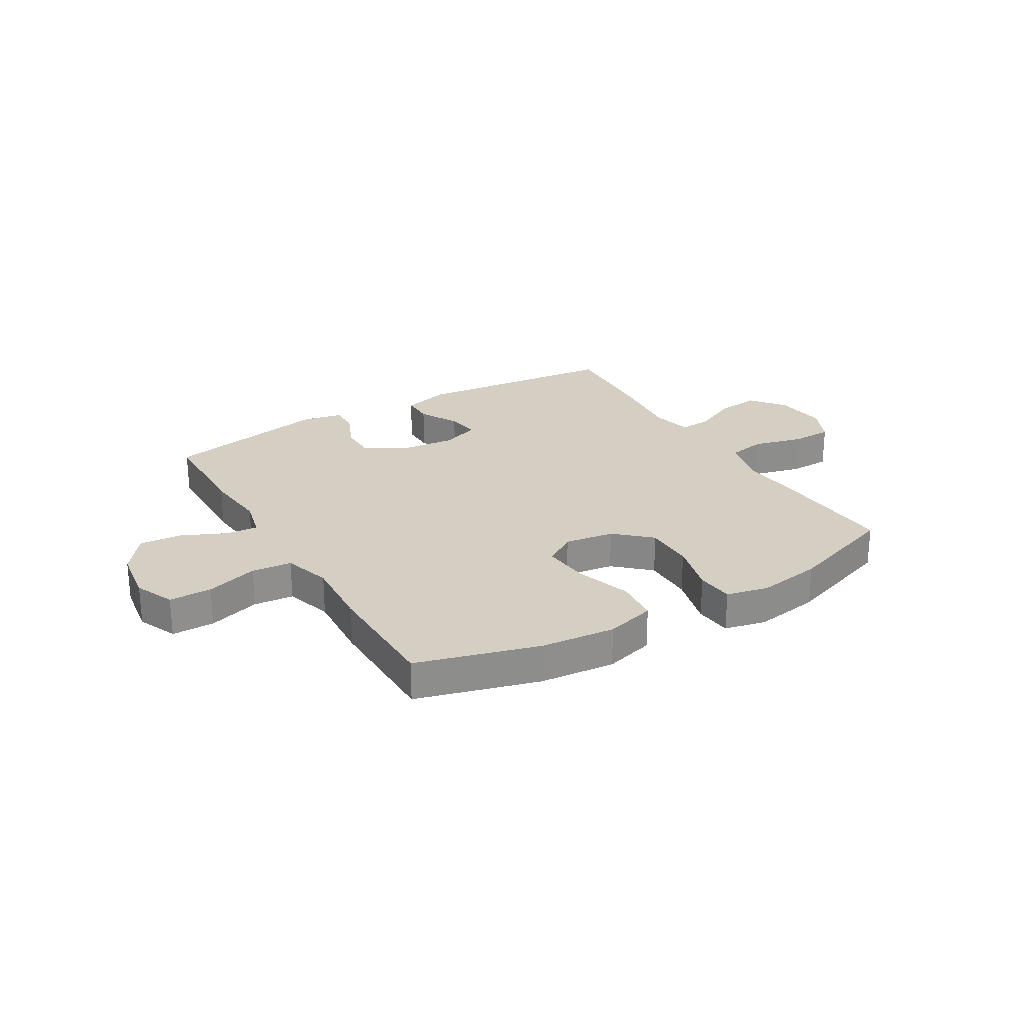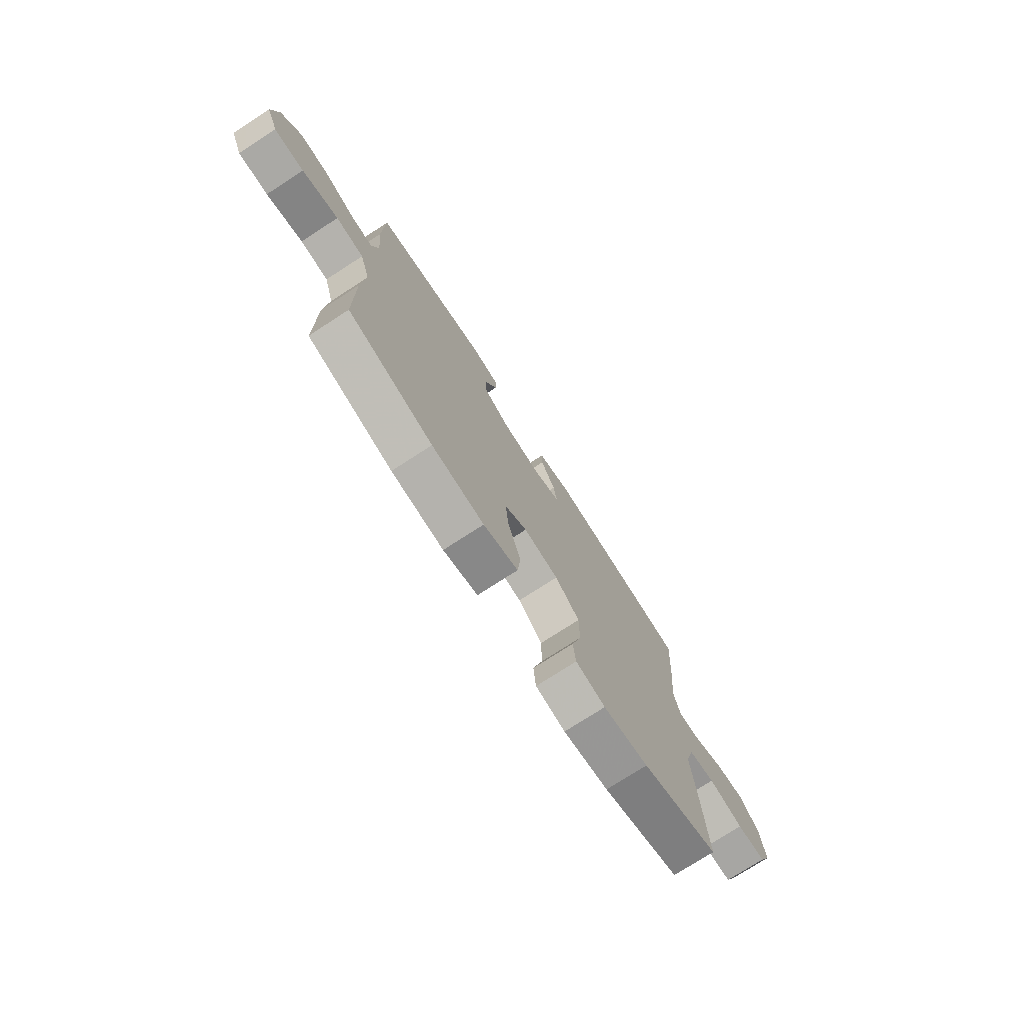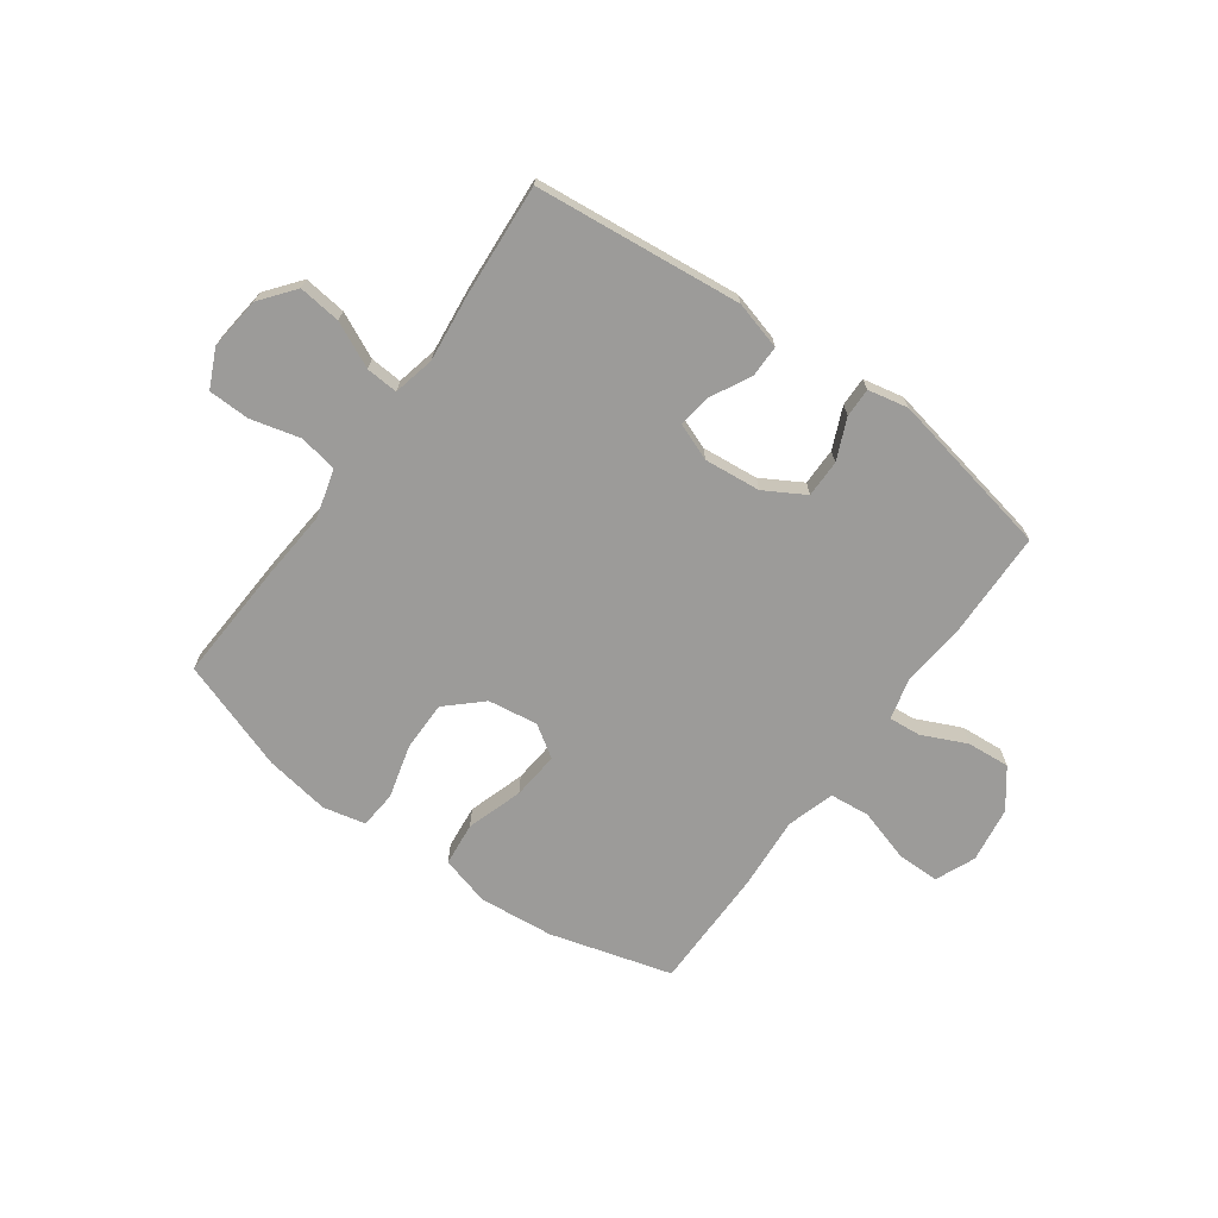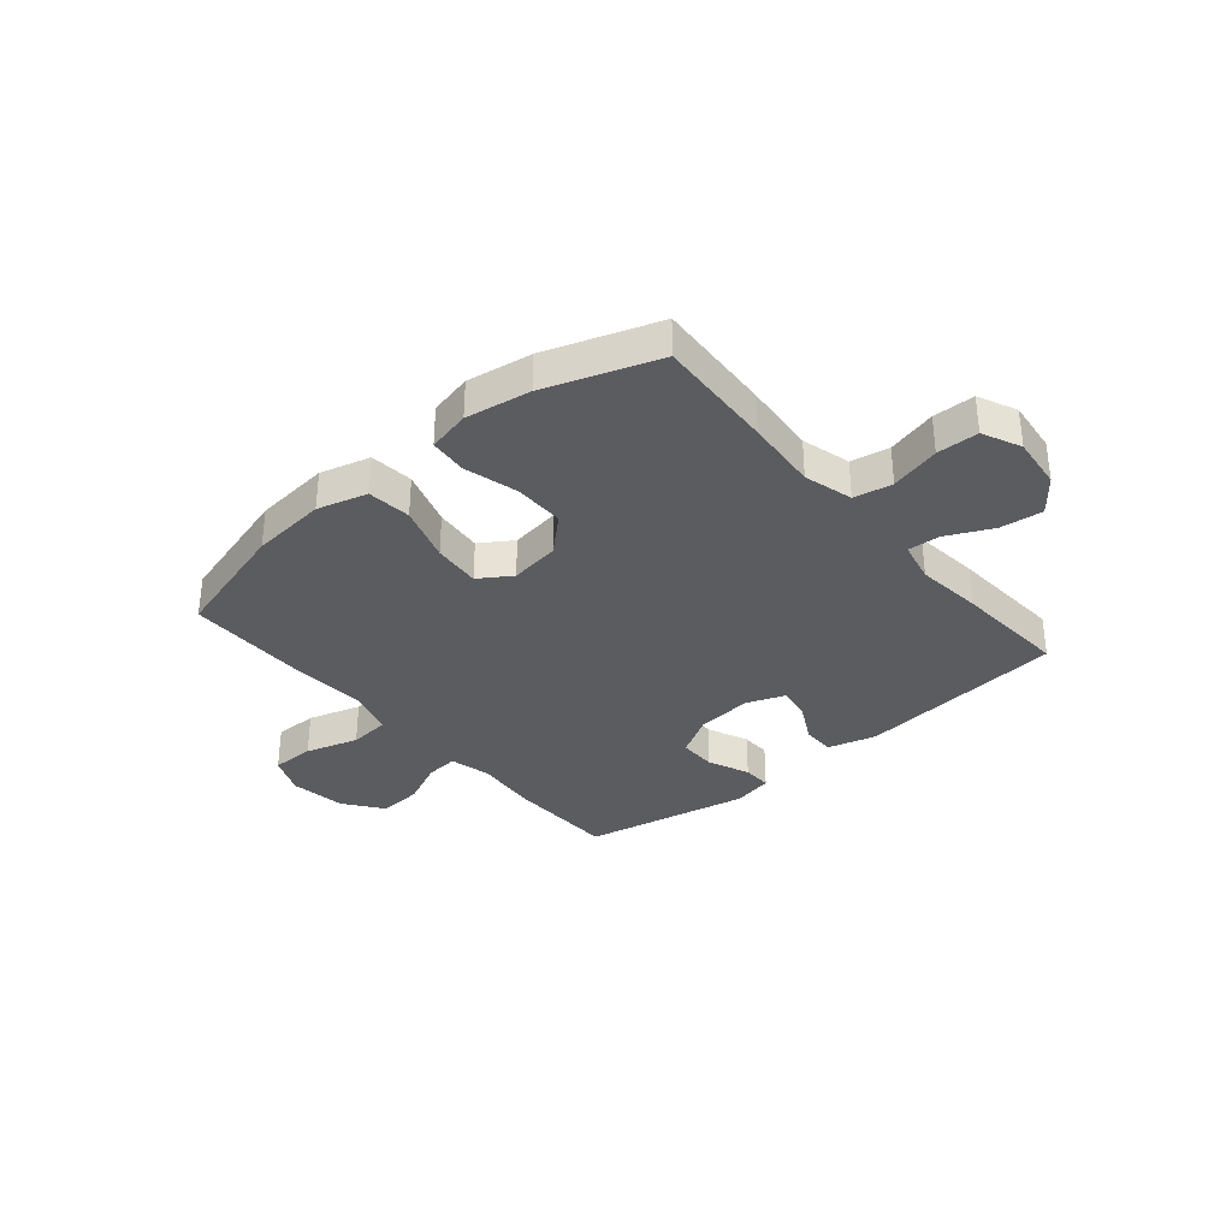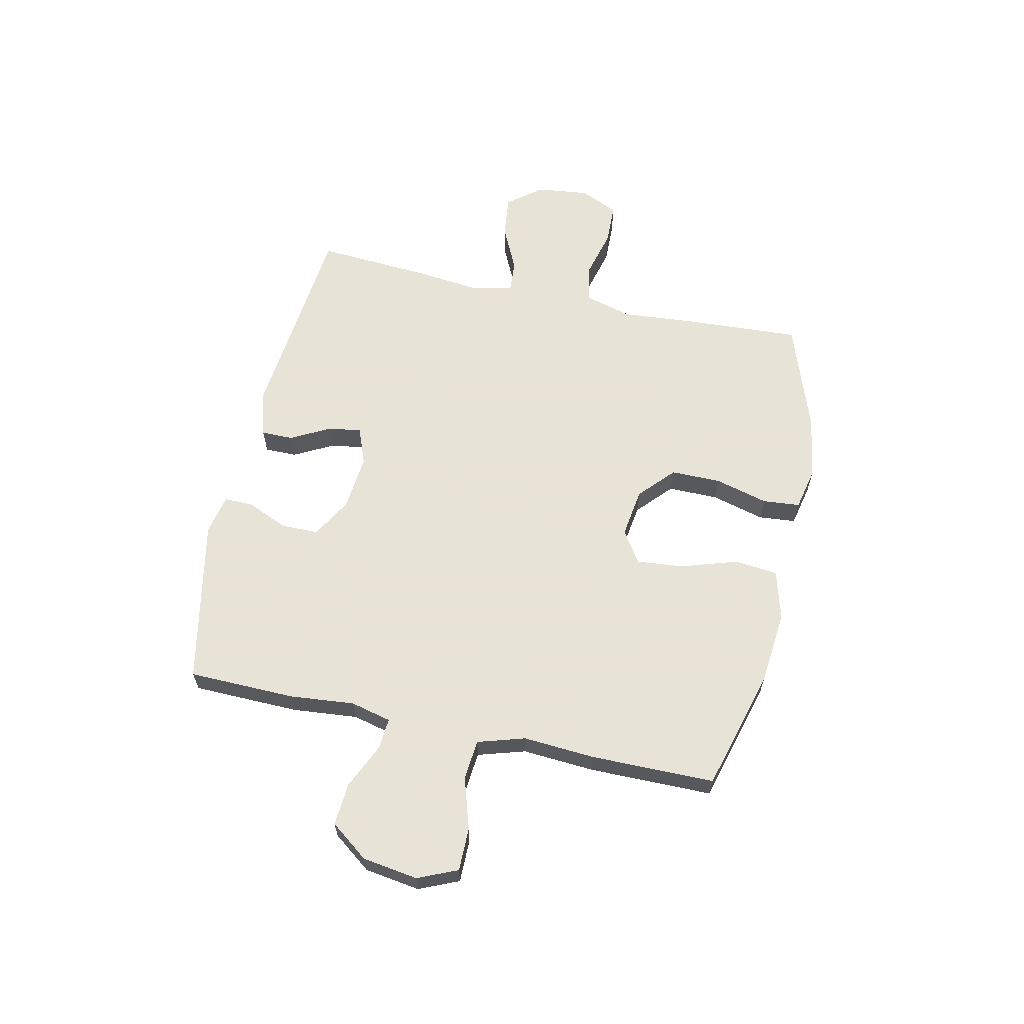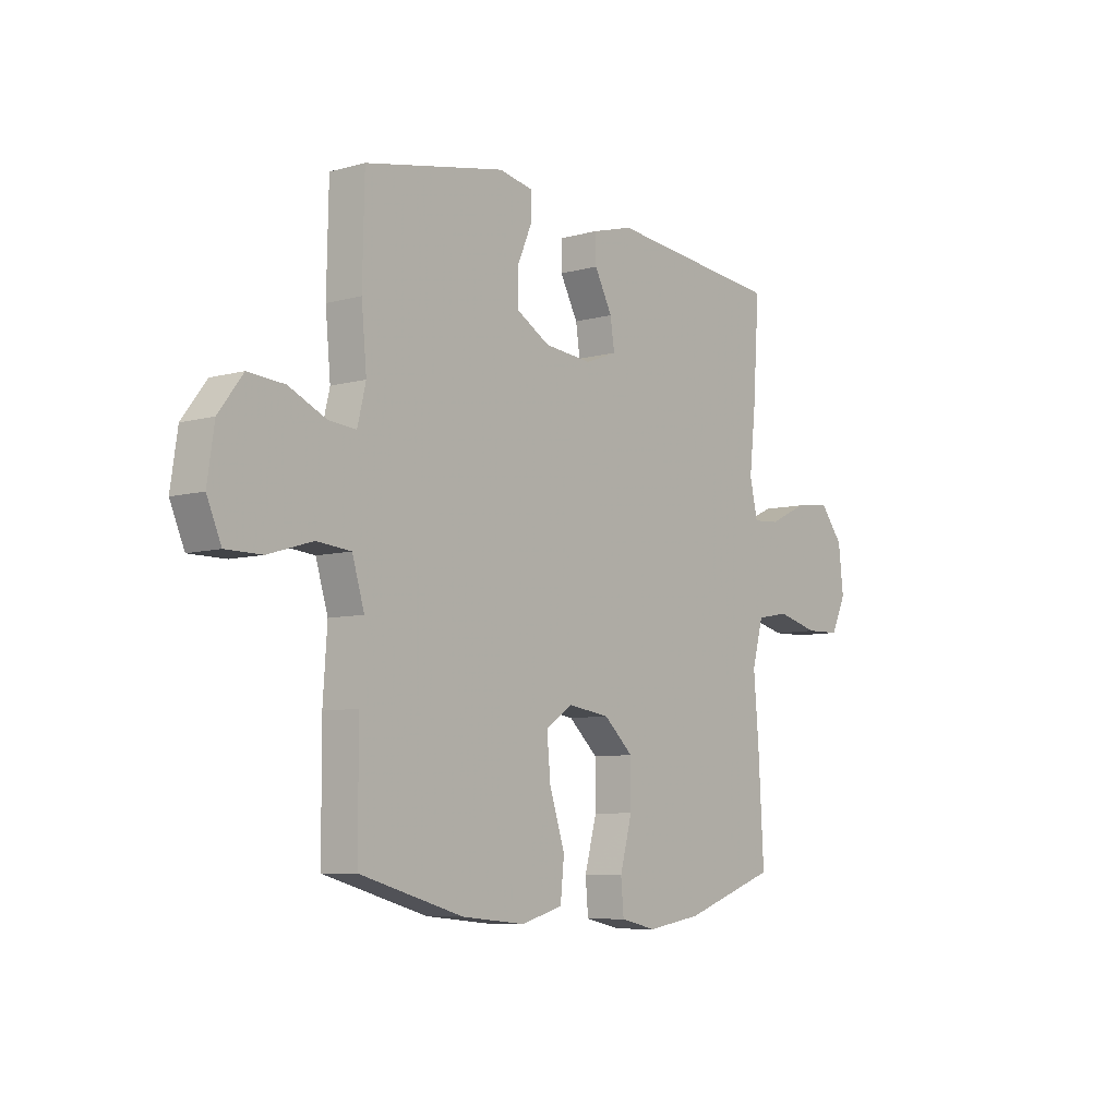
<metadata>
{"format":"obj","ext":"obj","renderer":"f3d","projection":"perspective","resolution":1024,"background":"white","views":[{"elev":25.4,"azim":149.3,"up":"+Y"},{"elev":-75.4,"azim":122.9,"up":"+Z"},{"elev":-69.8,"azim":-35.7,"up":"+Y"},{"elev":-34.0,"azim":-139.8,"up":"+Y"},{"elev":62.6,"azim":102.3,"up":"+Y"},{"elev":-7.3,"azim":128.4,"up":"+Z"}]}
</metadata>
<code>
v 0.5 0.07 -0.5
v 0.279 0.07 -0.562
v 0.143 0.07 -0.575
v 0.053 0.07 -0.55
v 0.045 0.07 -0.471
v 0.078 0.07 -0.369
v 0.086 0.07 -0.283
v 0.028 0.07 -0.245
v -0.062 0.07 -0.258
v -0.125 0.07 -0.316
v -0.125 0.07 -0.407
v -0.099 0.07 -0.504
v -0.105 0.07 -0.572
v -0.182 0.07 -0.589
v -0.299 0.07 -0.57
v -0.5 0.07 -0.5
v -0.488 0.07 -0.287
v -0.477 0.07 -0.156
v -0.501 0.07 -0.068
v -0.57 0.07 -0.055
v -0.66 0.07 -0.078
v -0.735 0.07 -0.076
v -0.767 0.07 -0.007
v -0.756 0.07 0.089
v -0.707 0.07 0.151
v -0.63 0.07 0.142
v -0.548 0.07 0.103
v -0.49 0.07 0.099
v -0.473 0.07 0.174
v -0.486 0.07 0.293
v -0.5 0.07 0.5
v -0.125 0.07 0.538
v -0.038 0.07 0.514
v -0.038 0.07 0.456
v -0.076 0.07 0.384
v -0.085 0.07 0.324
v -0.017 0.07 0.298
v 0.085 0.07 0.308
v 0.158 0.07 0.35
v 0.158 0.07 0.418
v 0.126 0.07 0.492
v 0.125 0.07 0.545
v 0.198 0.07 0.56
v 0.5 0.07 0.5
v 0.504 0.07 0.306
v 0.493 0.07 0.188
v 0.511 0.07 0.114
v 0.569 0.07 0.119
v 0.65 0.07 0.156
v 0.728 0.07 0.162
v 0.78 0.07 0.093
v 0.795 0.07 -0.008
v 0.764 0.07 -0.08
v 0.686 0.07 -0.08
v 0.591 0.07 -0.051
v 0.518 0.07 -0.058
v 0.492 0.07 -0.144
v 0.501 0.07 -0.275
v 0.5 0 -0.5
v 0.279 0 -0.562
v 0.143 0 -0.575
v 0.053 0 -0.55
v 0.045 0 -0.471
v 0.078 0 -0.369
v 0.086 0 -0.283
v 0.028 0 -0.245
v -0.062 0 -0.258
v -0.125 0 -0.316
v -0.125 0 -0.407
v -0.099 0 -0.504
v -0.105 0 -0.572
v -0.182 0 -0.589
v -0.299 0 -0.57
v -0.5 0 -0.5
v -0.488 0 -0.287
v -0.477 0 -0.156
v -0.501 0 -0.068
v -0.57 0 -0.055
v -0.66 0 -0.078
v -0.735 0 -0.076
v -0.767 0 -0.007
v -0.756 0 0.089
v -0.707 0 0.151
v -0.63 0 0.142
v -0.548 0 0.103
v -0.49 0 0.099
v -0.473 0 0.174
v -0.486 0 0.293
v -0.5 0 0.5
v -0.125 0 0.538
v -0.038 0 0.514
v -0.038 0 0.456
v -0.076 0 0.384
v -0.085 0 0.324
v -0.017 0 0.298
v 0.085 0 0.308
v 0.158 0 0.35
v 0.158 0 0.418
v 0.126 0 0.492
v 0.125 0 0.545
v 0.198 0 0.56
v 0.5 0 0.5
v 0.504 0 0.306
v 0.493 0 0.188
v 0.511 0 0.114
v 0.569 0 0.119
v 0.65 0 0.156
v 0.728 0 0.162
v 0.78 0 0.093
v 0.795 0 -0.008
v 0.764 0 -0.08
v 0.686 0 -0.08
v 0.591 0 -0.051
v 0.518 0 -0.058
v 0.492 0 -0.144
v 0.501 0 -0.275
f 57 58 1 2
f 56 57 2 3
f 52 53 54 55
f 52 55 56
f 51 52 56
f 48 49 50 51
f 47 48 51 56
f 46 47 56 3
f 40 41 42 43
f 39 40 43 44
f 38 39 44 45
f 32 33 34 35
f 32 35 36
f 29 30 31 32
f 28 29 32 36
f 24 25 26 27
f 24 27 28
f 23 24 28
f 20 21 22 23
f 19 20 23 28
f 18 19 28 36
f 11 12 13 14
f 10 11 14 15
f 3 4 5 6
f 3 6 7
f 46 3 7
f 37 38 45 46
f 37 46 7 8
f 36 37 8 9
f 18 36 9 10
f 16 17 18
f 10 15 16 18
f 60 59 116 115
f 61 60 115 114
f 113 112 111 110
f 114 113 110
f 114 110 109
f 109 108 107 106
f 114 109 106 105
f 61 114 105 104
f 101 100 99 98
f 102 101 98 97
f 103 102 97 96
f 93 92 91 90
f 94 93 90
f 90 89 88 87
f 94 90 87 86
f 85 84 83 82
f 86 85 82
f 86 82 81
f 81 80 79 78
f 86 81 78 77
f 94 86 77 76
f 72 71 70 69
f 73 72 69 68
f 64 63 62 61
f 65 64 61
f 65 61 104
f 104 103 96 95
f 66 65 104 95
f 67 66 95 94
f 68 67 94 76
f 76 75 74
f 76 74 73 68
f 1 59 60 2
f 2 60 61 3
f 3 61 62 4
f 4 62 63 5
f 5 63 64 6
f 6 64 65 7
f 7 65 66 8
f 8 66 67 9
f 9 67 68 10
f 10 68 69 11
f 11 69 70 12
f 12 70 71 13
f 13 71 72 14
f 14 72 73 15
f 15 73 74 16
f 16 74 75 17
f 17 75 76 18
f 18 76 77 19
f 19 77 78 20
f 20 78 79 21
f 21 79 80 22
f 22 80 81 23
f 23 81 82 24
f 24 82 83 25
f 25 83 84 26
f 26 84 85 27
f 27 85 86 28
f 28 86 87 29
f 29 87 88 30
f 30 88 89 31
f 31 89 90 32
f 32 90 91 33
f 33 91 92 34
f 34 92 93 35
f 35 93 94 36
f 36 94 95 37
f 37 95 96 38
f 38 96 97 39
f 39 97 98 40
f 40 98 99 41
f 41 99 100 42
f 42 100 101 43
f 43 101 102 44
f 44 102 103 45
f 45 103 104 46
f 46 104 105 47
f 47 105 106 48
f 48 106 107 49
f 49 107 108 50
f 50 108 109 51
f 51 109 110 52
f 52 110 111 53
f 53 111 112 54
f 54 112 113 55
f 55 113 114 56
f 56 114 115 57
f 57 115 116 58
f 58 116 59 1

</code>
